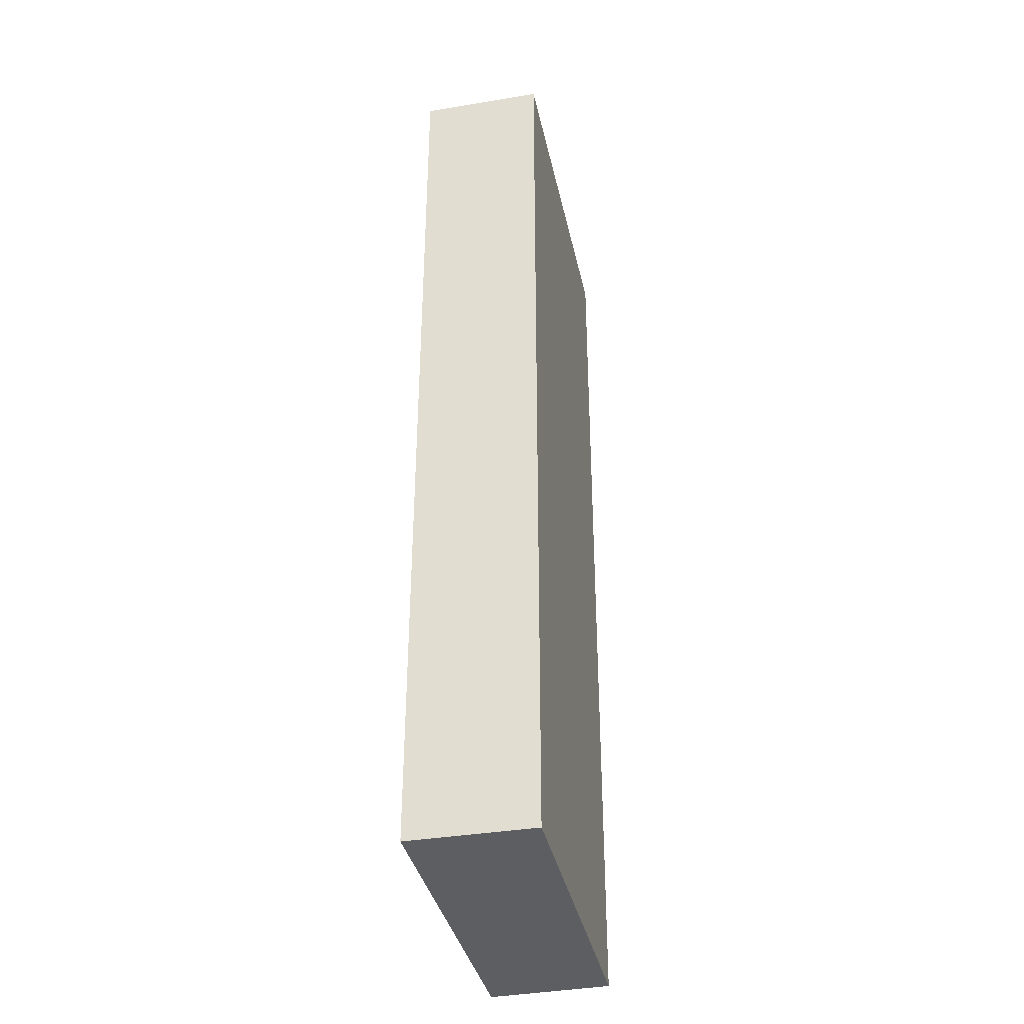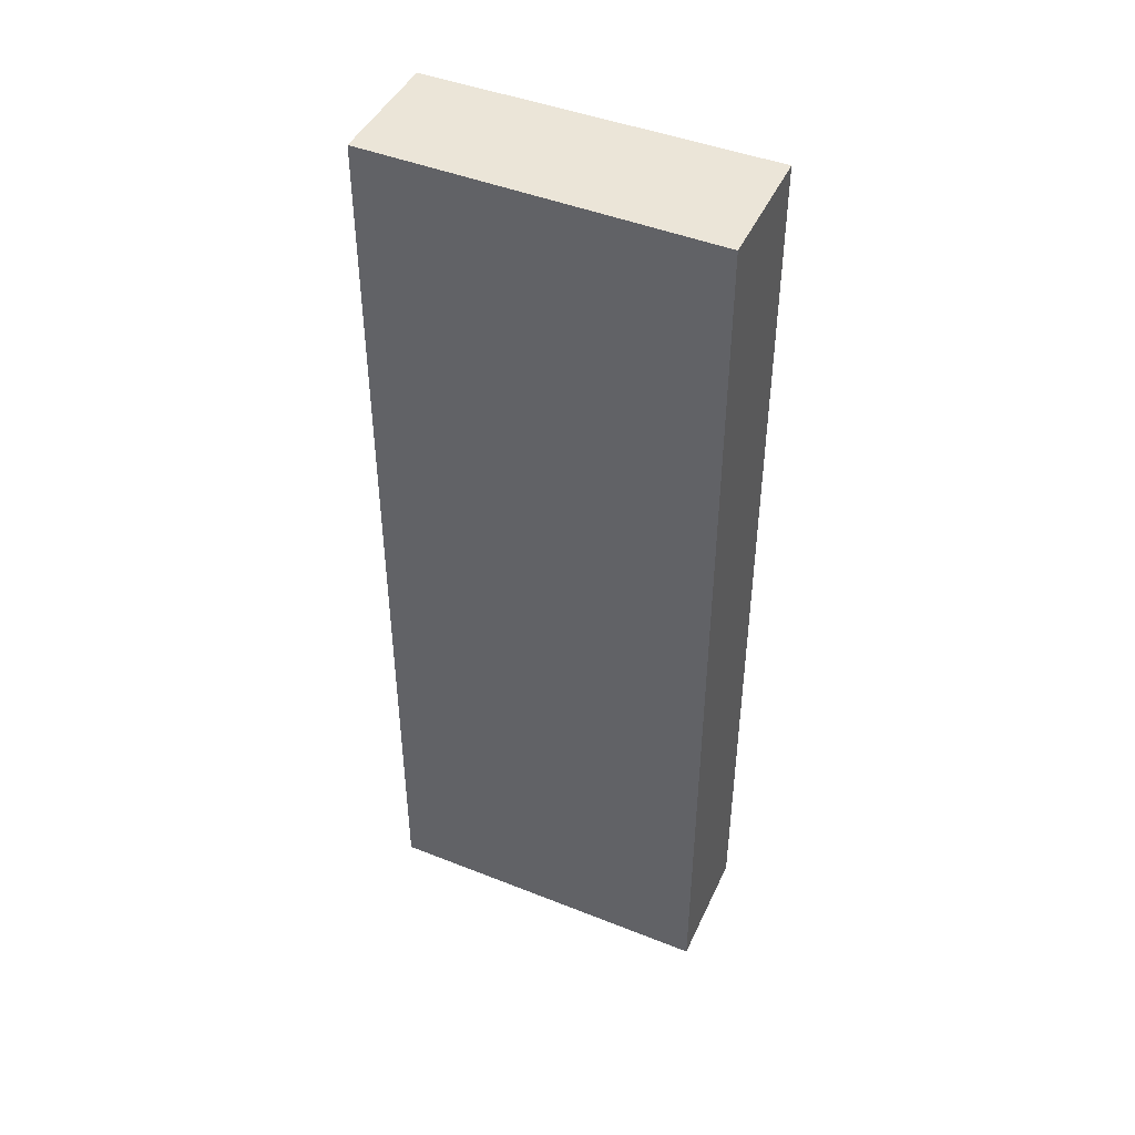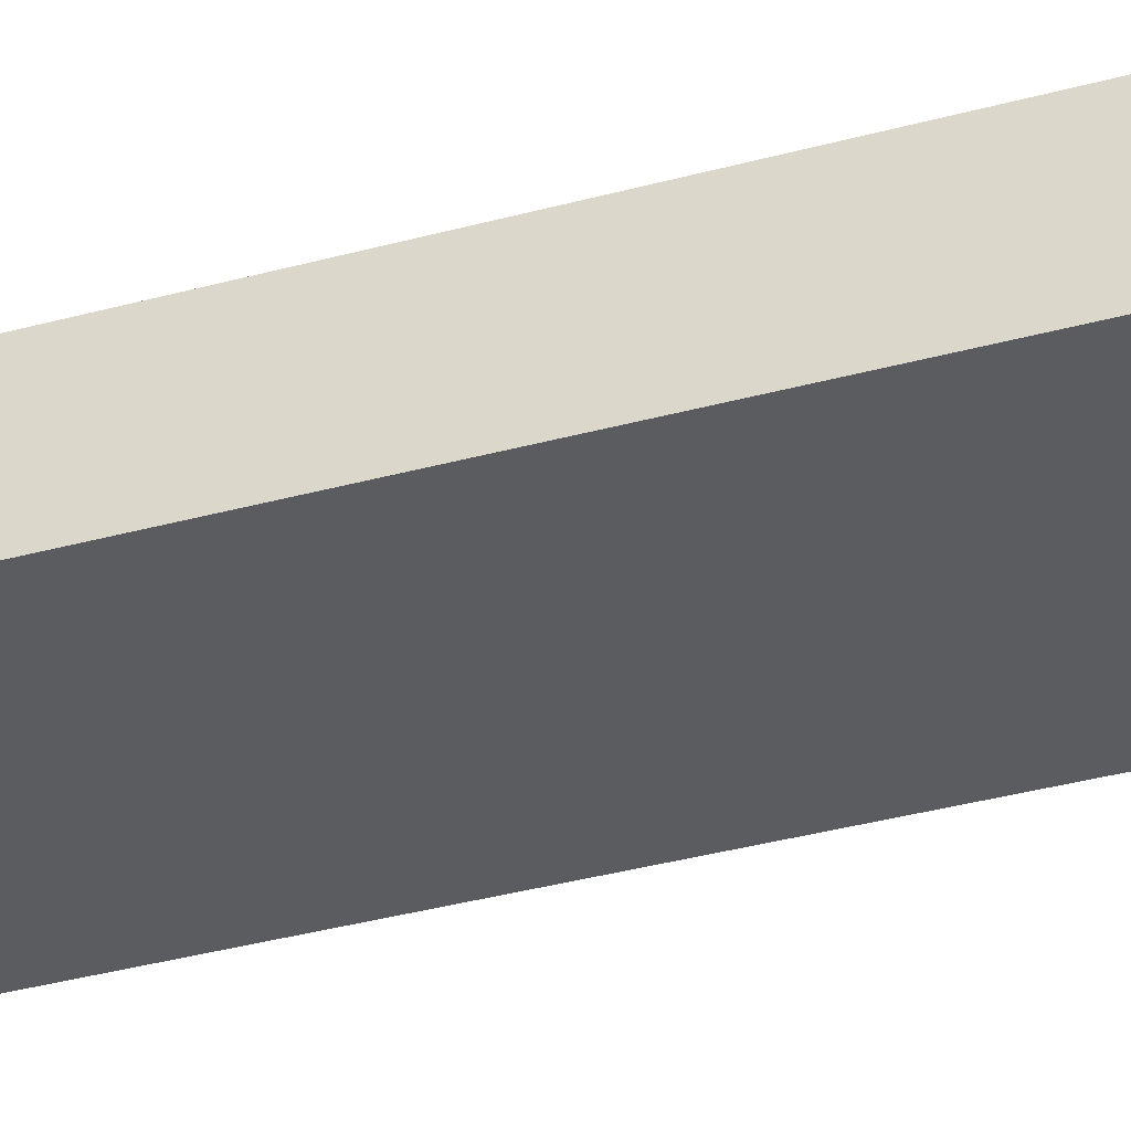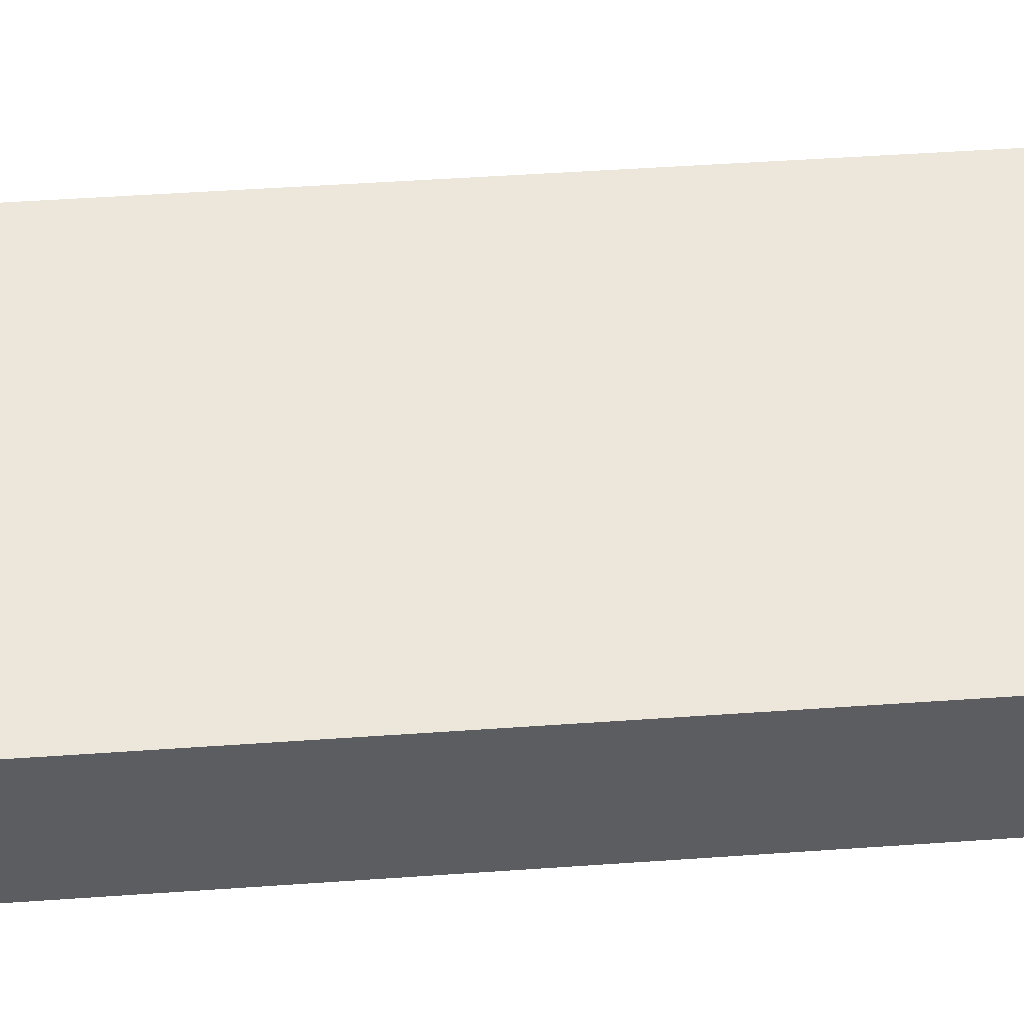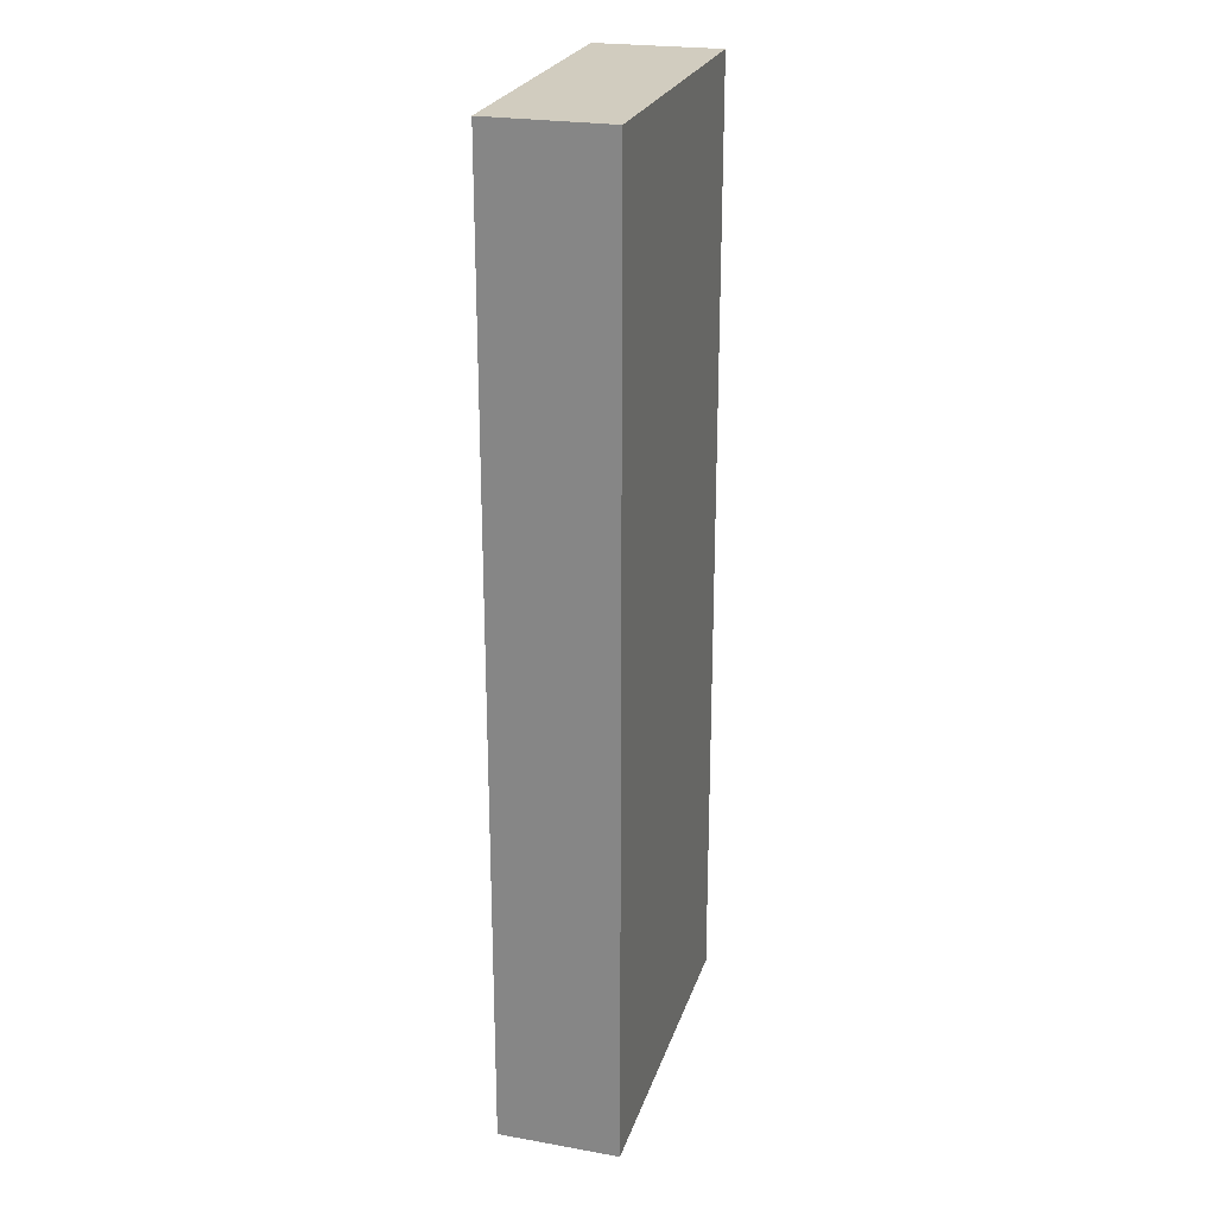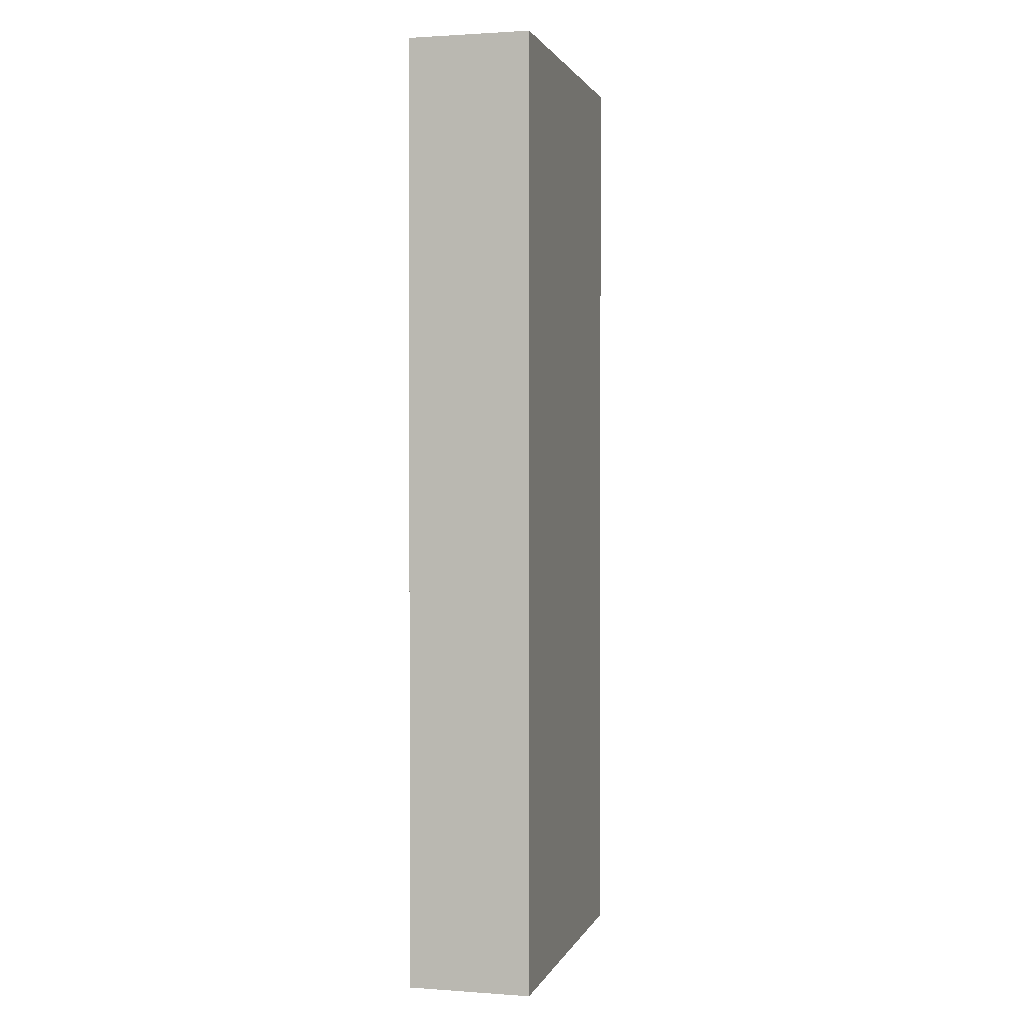
<metadata>
{"format":"obj","ext":"obj","renderer":"f3d","projection":"perspective","resolution":1024,"background":"white","views":[{"elev":-37.6,"azim":-87.7,"up":"+Y"},{"elev":45.6,"azim":-165.8,"up":"+Y"},{"elev":-44.9,"azim":-73.3,"up":"+Z"},{"elev":43.3,"azim":-94.9,"up":"+Z"},{"elev":24.0,"azim":95.4,"up":"+Y"},{"elev":1.5,"azim":-85.1,"up":"+Y"}]}
</metadata>
<code>
v  0 11.92 7.298e-16
v  4.464 11.92 -0.753
v  0.258 11.92 -1.527
v  4.177 11.92 0.719
v  4.464 4.611e-17 -0.753
v  0.258 9.35e-17 -1.527
v  0 0 0
v  4.177 -4.403e-17 0.719
g defaultobject
f 1 2 3
f 2 1 4
f 5 3 2
f 3 5 6
f 6 1 3
f 1 6 7
f 7 4 1
f 4 7 8
f 8 2 4
f 2 8 5
f 8 6 5
f 6 8 7

</code>
